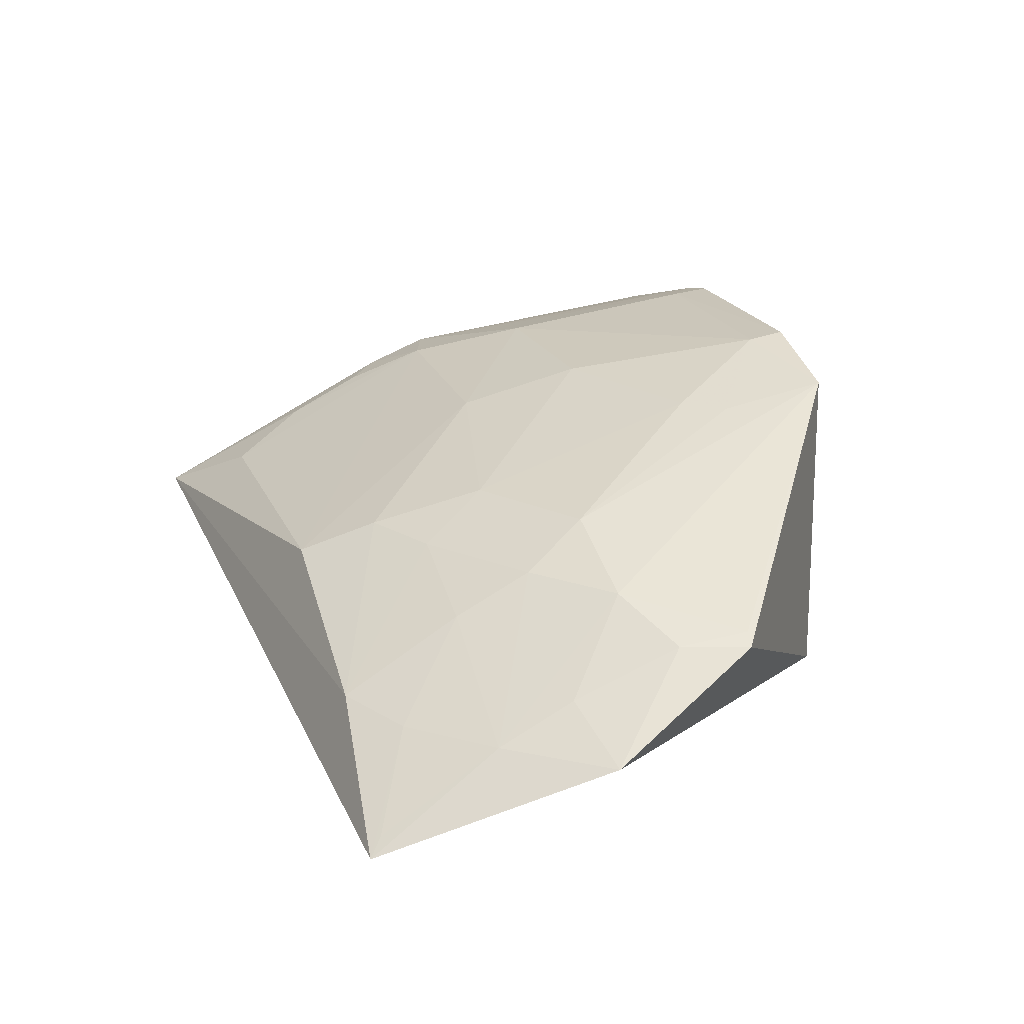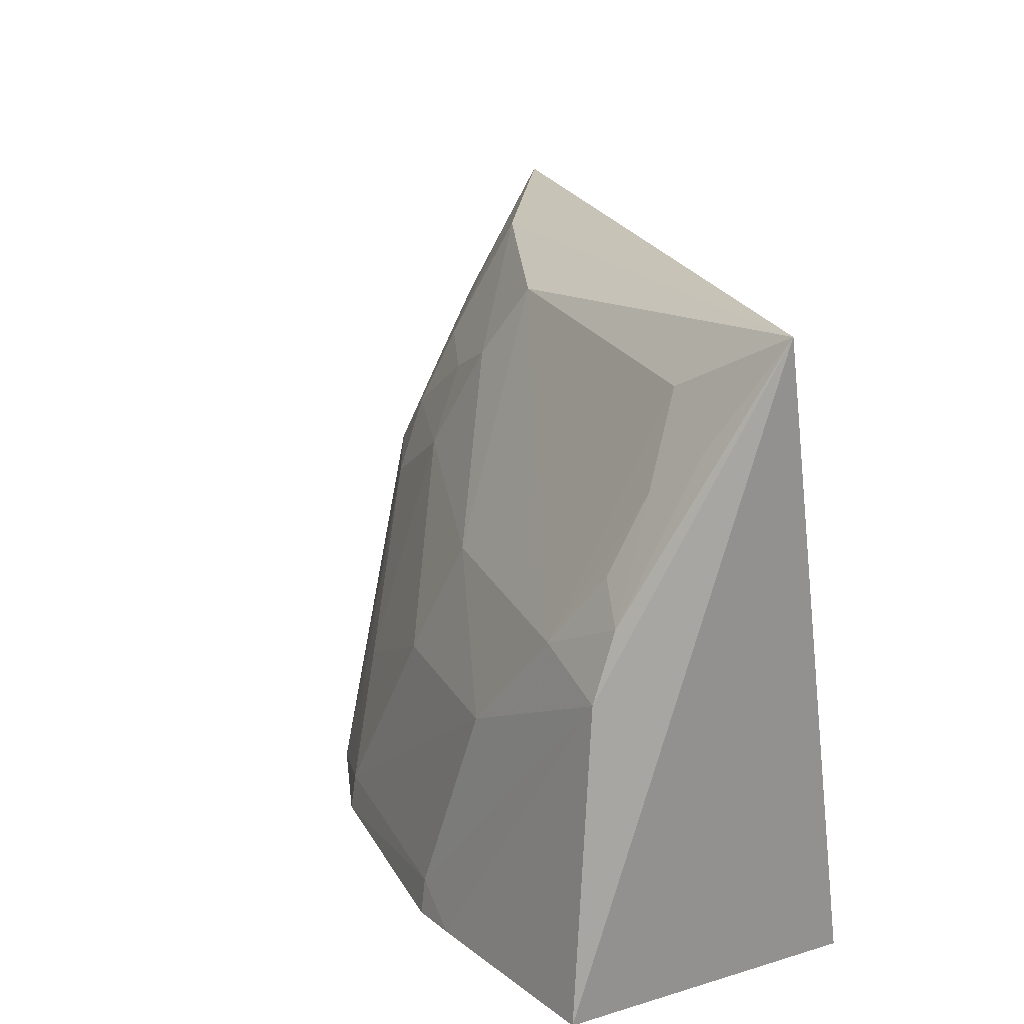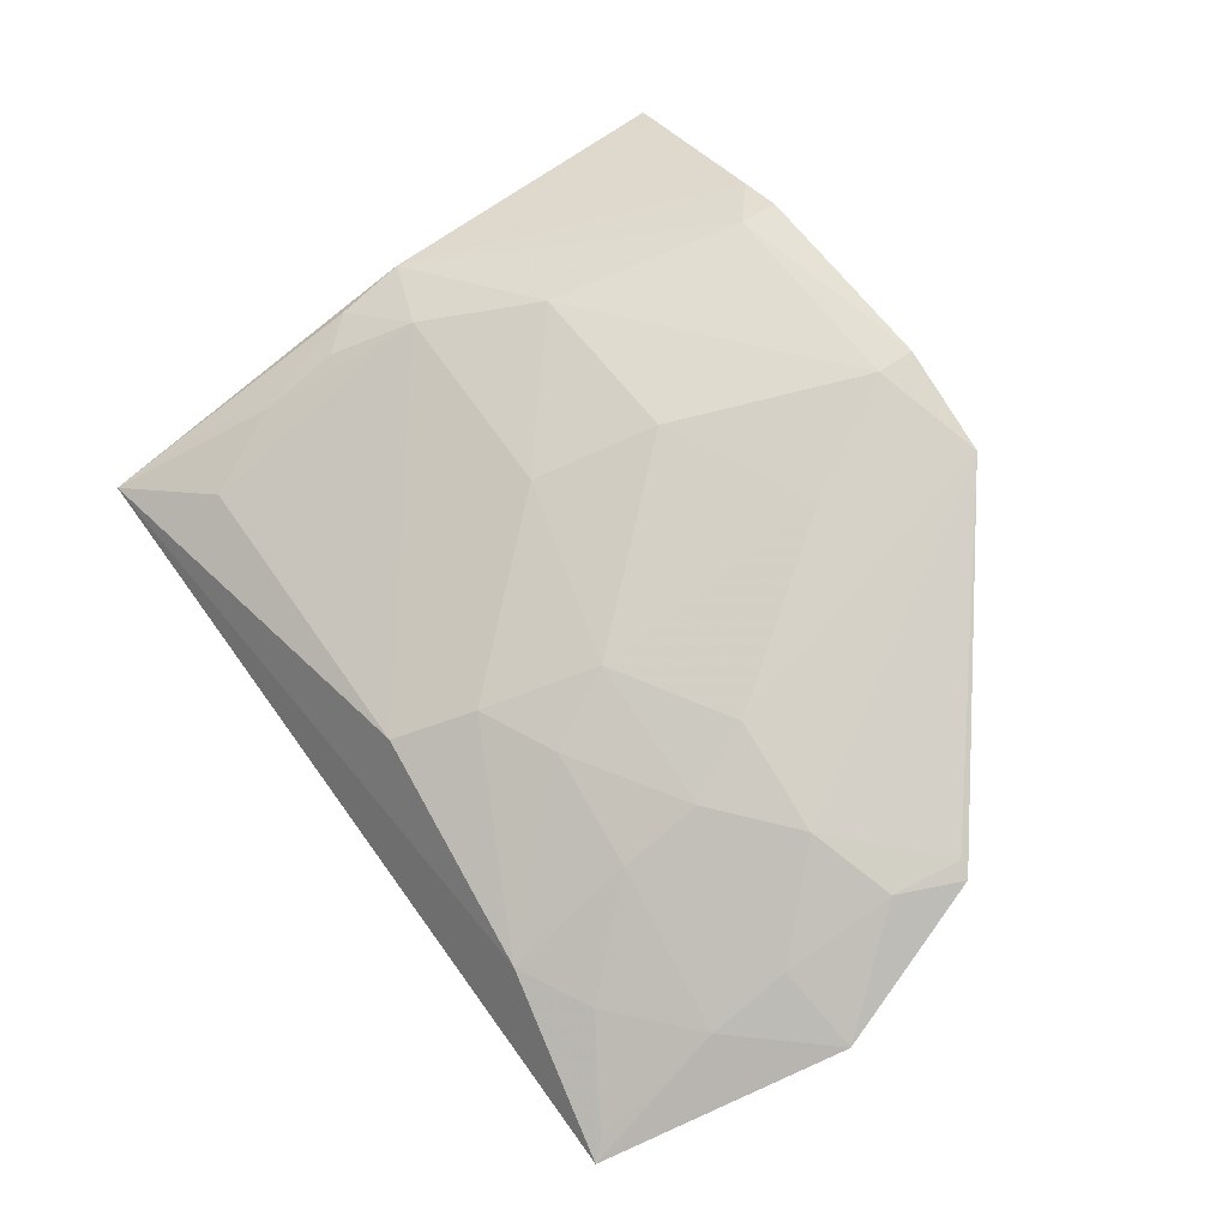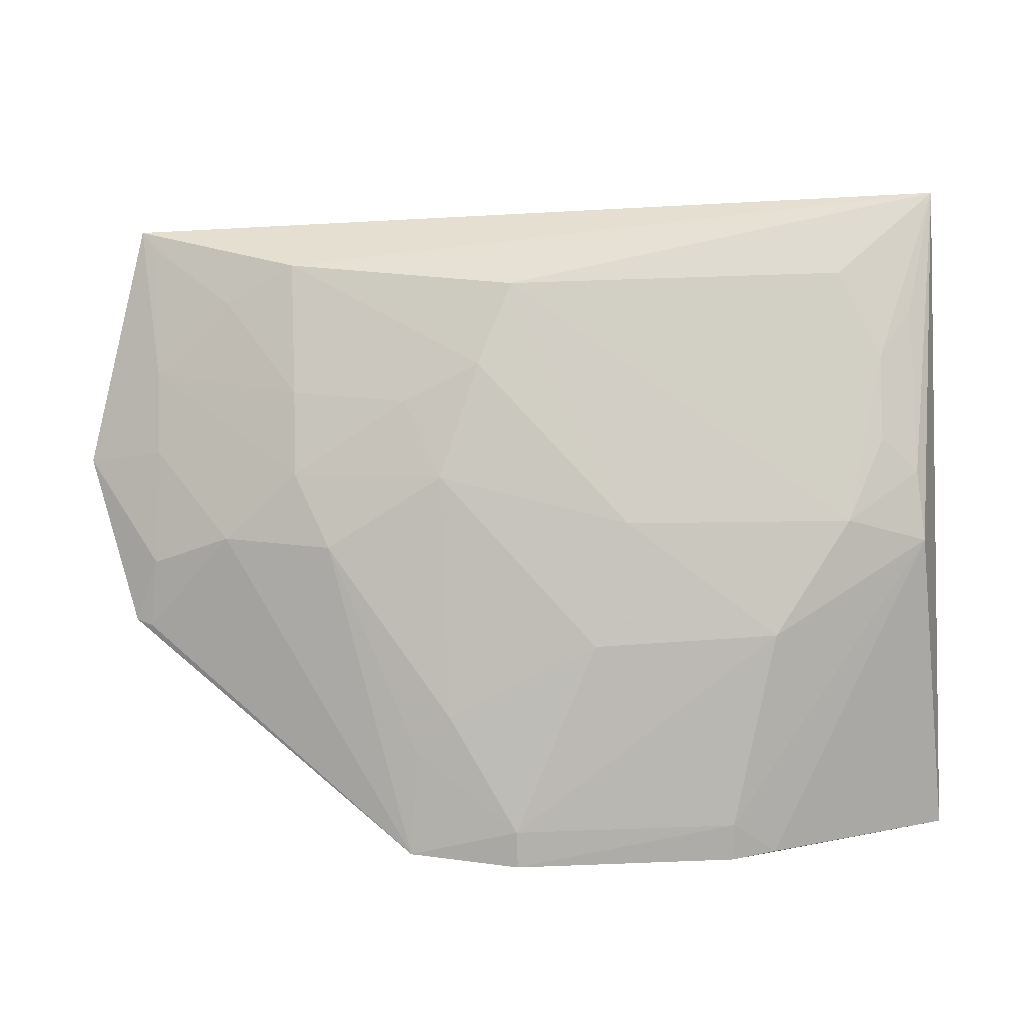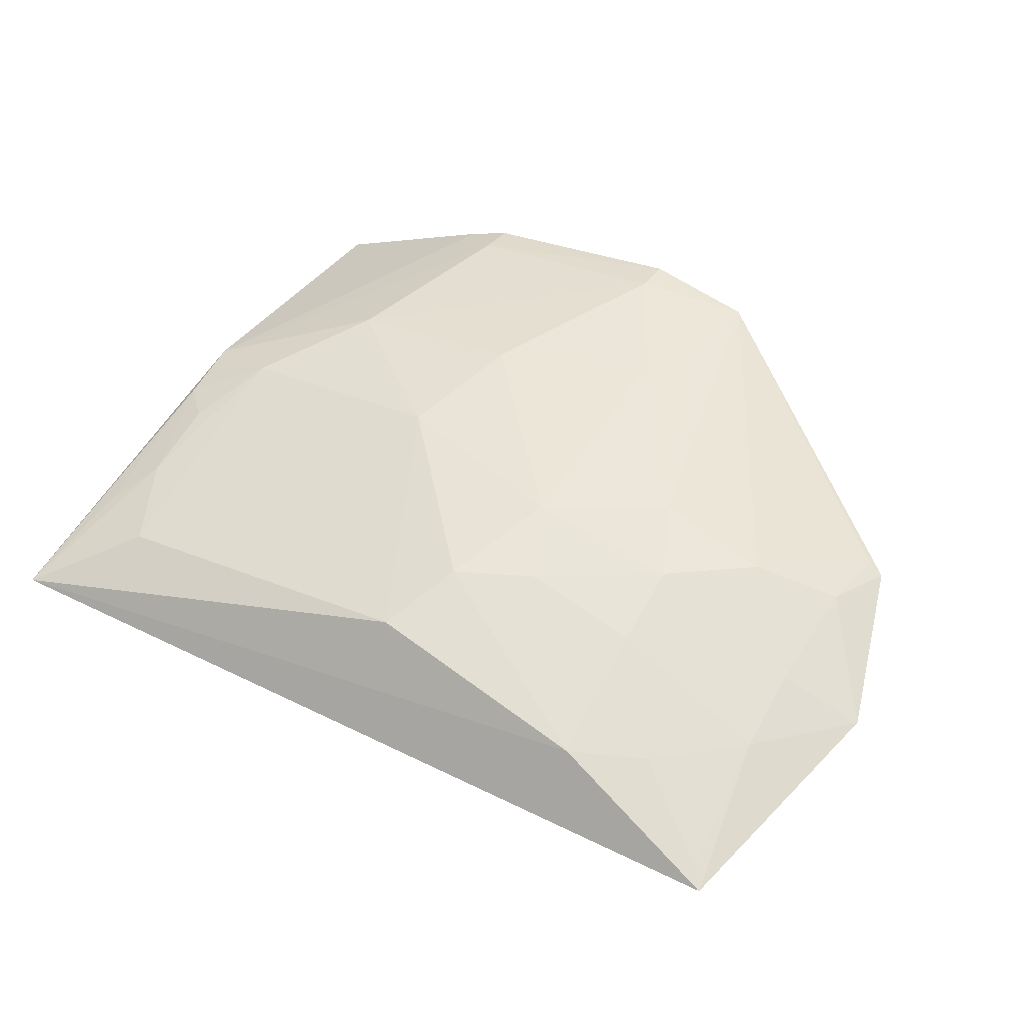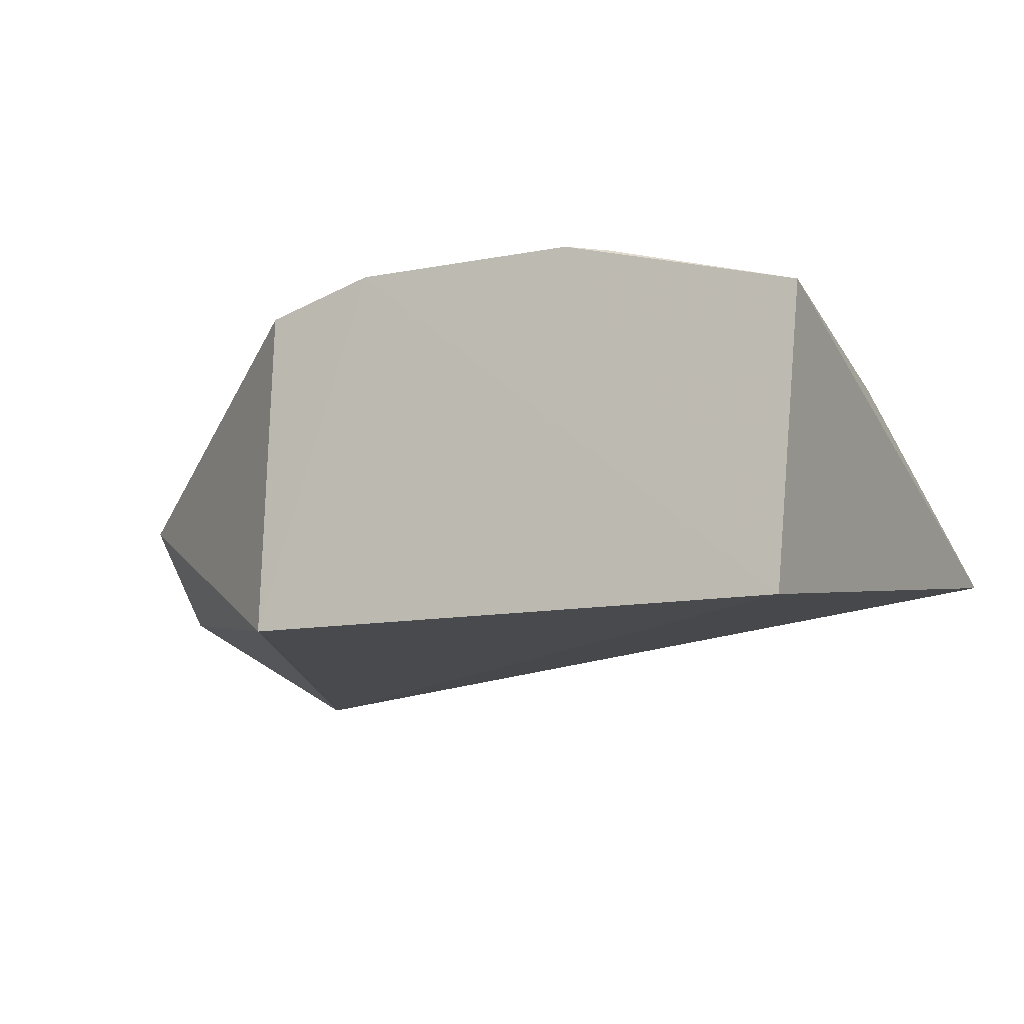
<metadata>
{"format":"obj","ext":"obj","renderer":"f3d","projection":"perspective","resolution":1024,"background":"white","views":[{"elev":20.2,"azim":72.7,"up":"+Y"},{"elev":22.9,"azim":-111.9,"up":"+Z"},{"elev":55.3,"azim":58.1,"up":"+Y"},{"elev":20.0,"azim":176.8,"up":"+Z"},{"elev":29.4,"azim":33.0,"up":"+Y"},{"elev":-11.1,"azim":-153.2,"up":"+Y"}]}
</metadata>
<code>
v 0.2308 0.3457 0.2302
v 0.253 0.3797 0.1415
v 0.1096 0.4401 0.1521
v -0.02051 0.4719 0.09523
v -0.08299 0.3533 0.007576
v 0.1237 0.4777 0.006342
v -0.09101 0.389 0.2523
v 0.1671 0.425 0.1493
v 0.1291 0.3533 0.007576
v 0.08206 0.487 0.01973
v 0.08007 0.4107 0.2226
v -0.09288 0.4639 0.007548
v 0.2238 0.38 0.1787
v 0.2283 0.4164 0.08207
v 0.08178 0.4891 0.005463
v 0.05034 0.471 0.09168
v 0.1542 0.4398 0.1233
v 0.1674 0.3823 0.2241
v -0.06492 0.4412 0.1656
v 0.09391 0.4247 0.1939
v 0.1956 0.4239 0.1221
v 0.2344 0.4126 0.08313
v -0.003936 0.4887 0.006123
v 0.1077 0.4691 0.06208
v 0.1668 0.4097 0.1787
v -0.05034 0.4107 0.2251
v -0.08151 0.4531 0.1268
v 0.1232 0.4241 0.1788
v 0.03677 0.4552 0.137
v 0.2236 0.395 0.1494
v 0.2254 0.4124 0.1083
v -0.004076 0.4871 0.02053
v 0.1206 0.469 0.04694
v 0.1943 0.3792 0.2078
v -0.06558 0.4264 0.1945
v -0.07892 0.4441 0.1525
v -0.05018 0.4564 0.1368
v -0.02139 0.4849 0.007217
v 0.2258 0.3518 0.2249
v -0.07923 0.414 0.2112
f 7 5 1
f 9 2 1
f 9 1 5
f 12 5 7
f 13 1 2
f 15 9 5
f 15 6 9
f 15 10 6
f 16 10 4
f 17 3 8
f 18 11 7
f 18 7 1
f 20 11 18
f 21 8 13
f 21 17 8
f 21 14 6
f 21 6 17
f 22 9 6
f 22 6 14
f 22 2 9
f 23 15 5
f 23 5 12
f 24 16 3
f 24 10 16
f 24 3 17
f 25 13 8
f 26 7 11
f 27 12 7
f 28 8 3
f 28 3 20
f 28 25 8
f 28 20 18
f 28 18 25
f 29 20 3
f 29 3 16
f 29 16 4
f 29 11 20
f 30 21 13
f 30 13 2
f 31 2 22
f 31 30 2
f 31 21 30
f 31 22 14
f 31 14 21
f 32 4 10
f 32 10 15
f 32 15 23
f 32 27 4
f 33 24 17
f 33 17 6
f 33 6 10
f 33 10 24
f 34 25 18
f 34 18 1
f 34 13 25
f 35 7 26
f 36 27 7
f 36 35 19
f 37 4 27
f 37 29 4
f 37 26 11
f 37 11 29
f 37 35 26
f 37 19 35
f 37 36 19
f 37 27 36
f 38 32 23
f 38 23 12
f 38 12 27
f 38 27 32
f 39 34 1
f 39 1 13
f 39 13 34
f 40 36 7
f 40 7 35
f 40 35 36

</code>
